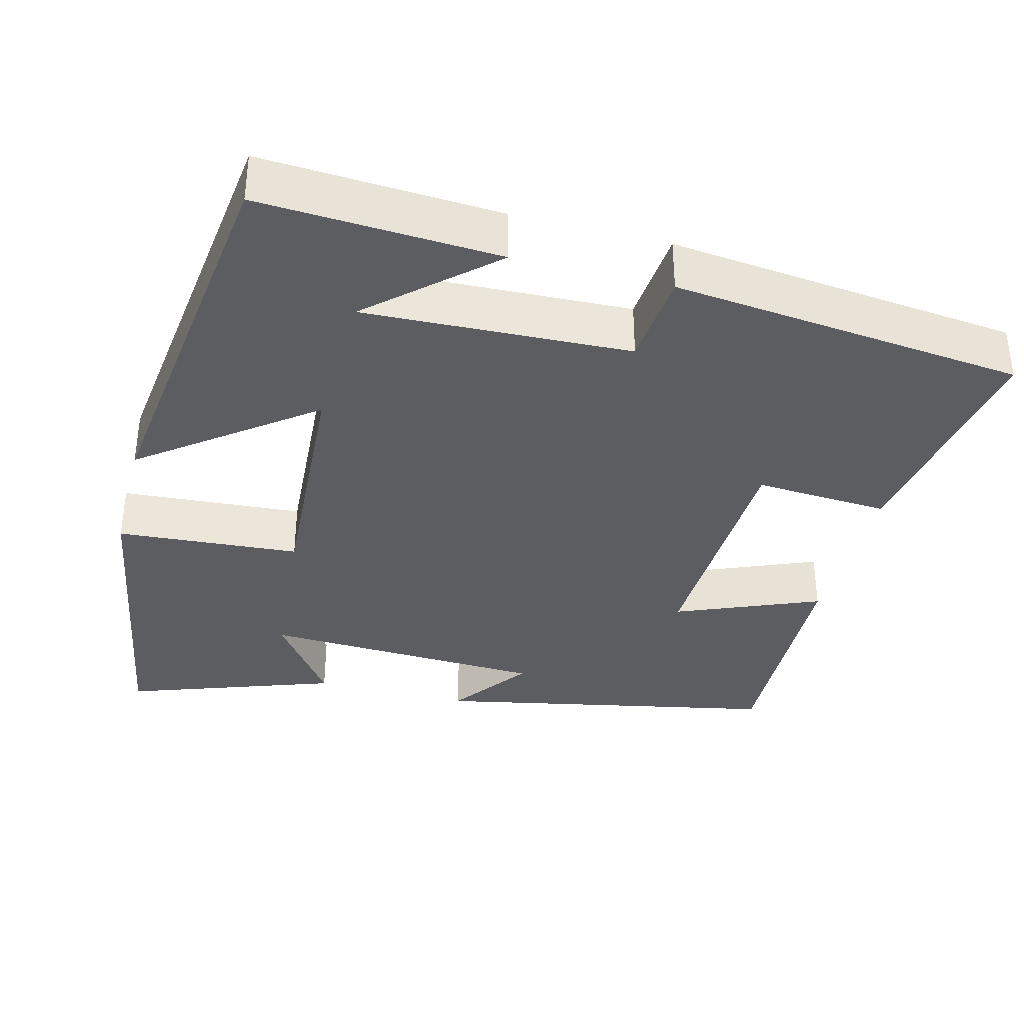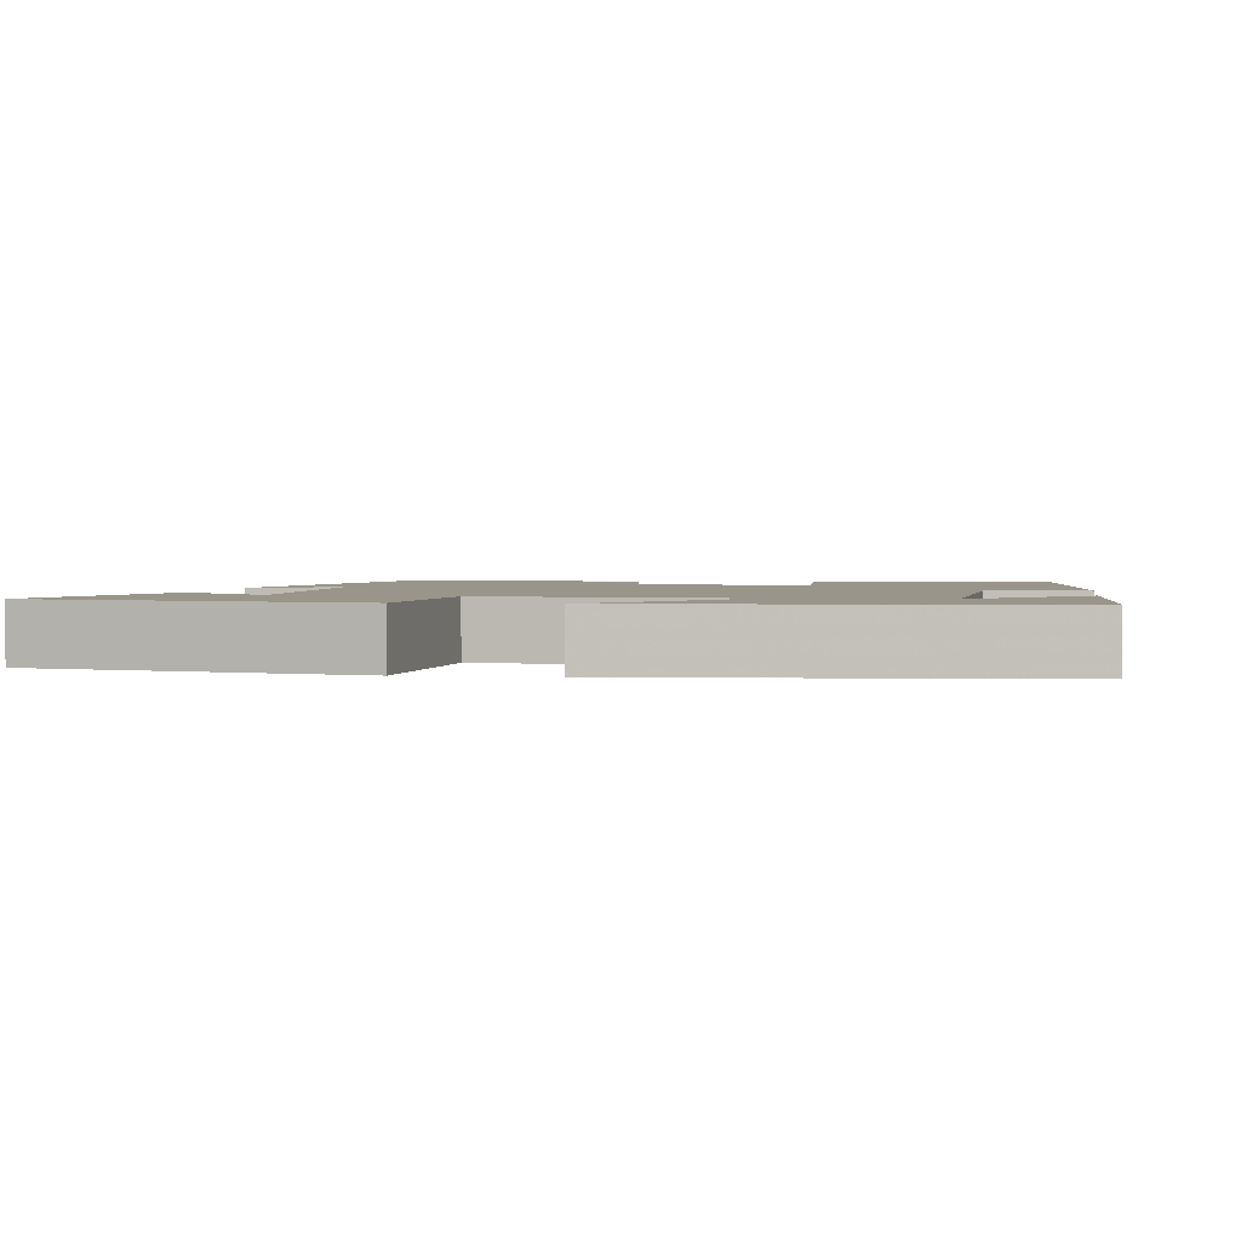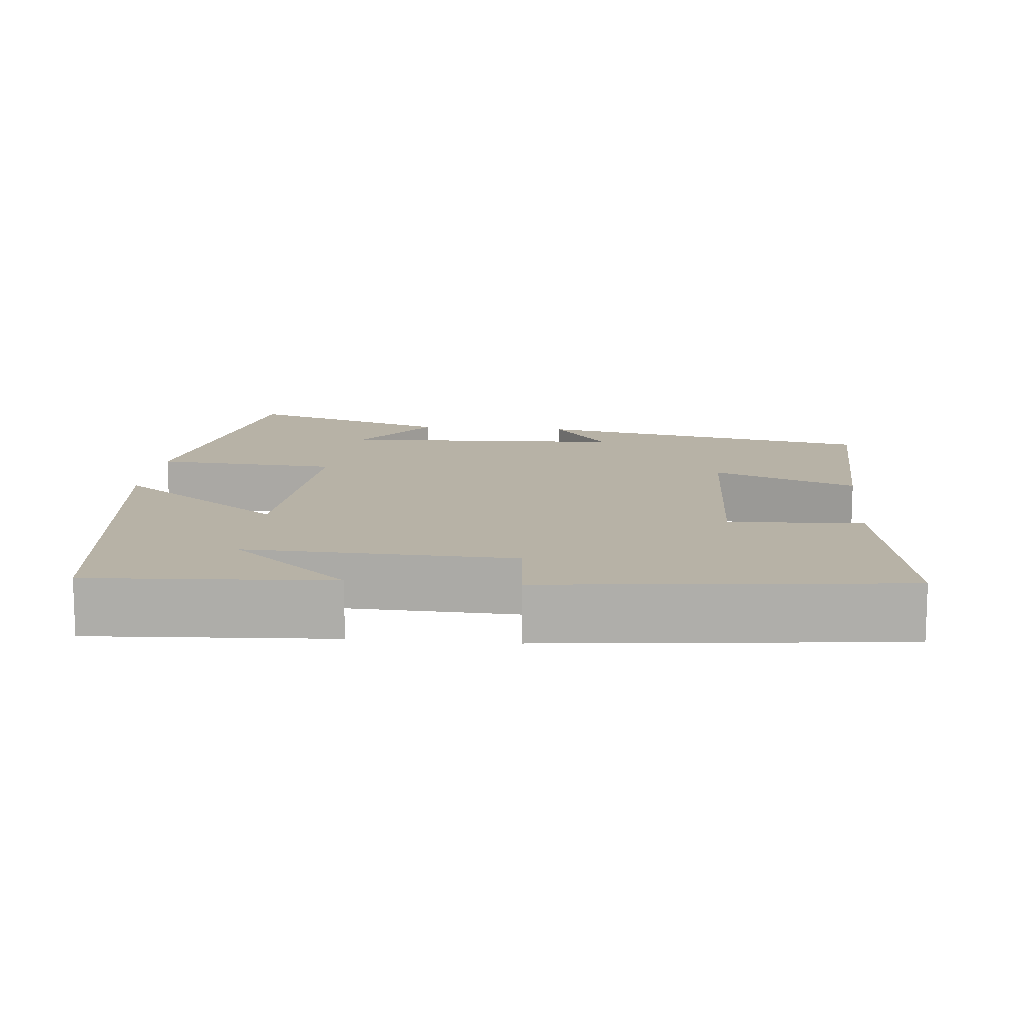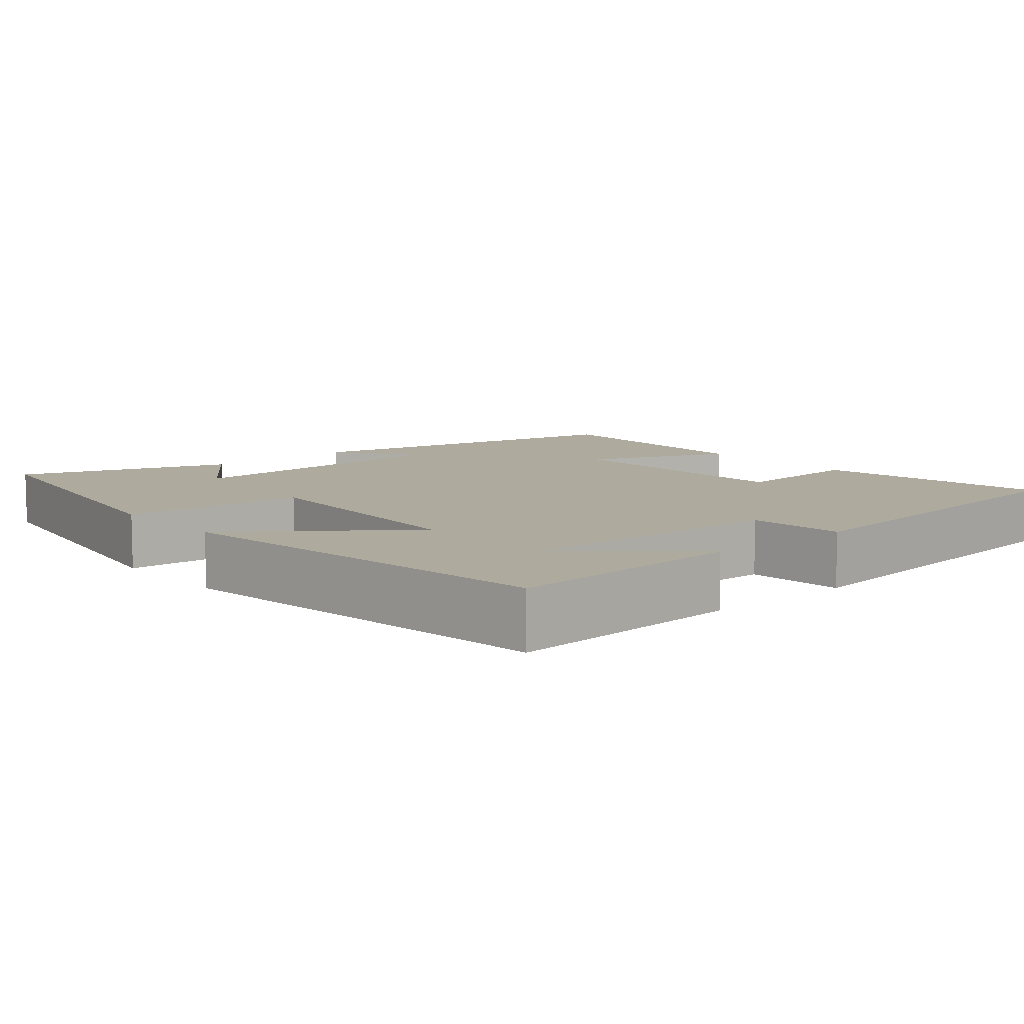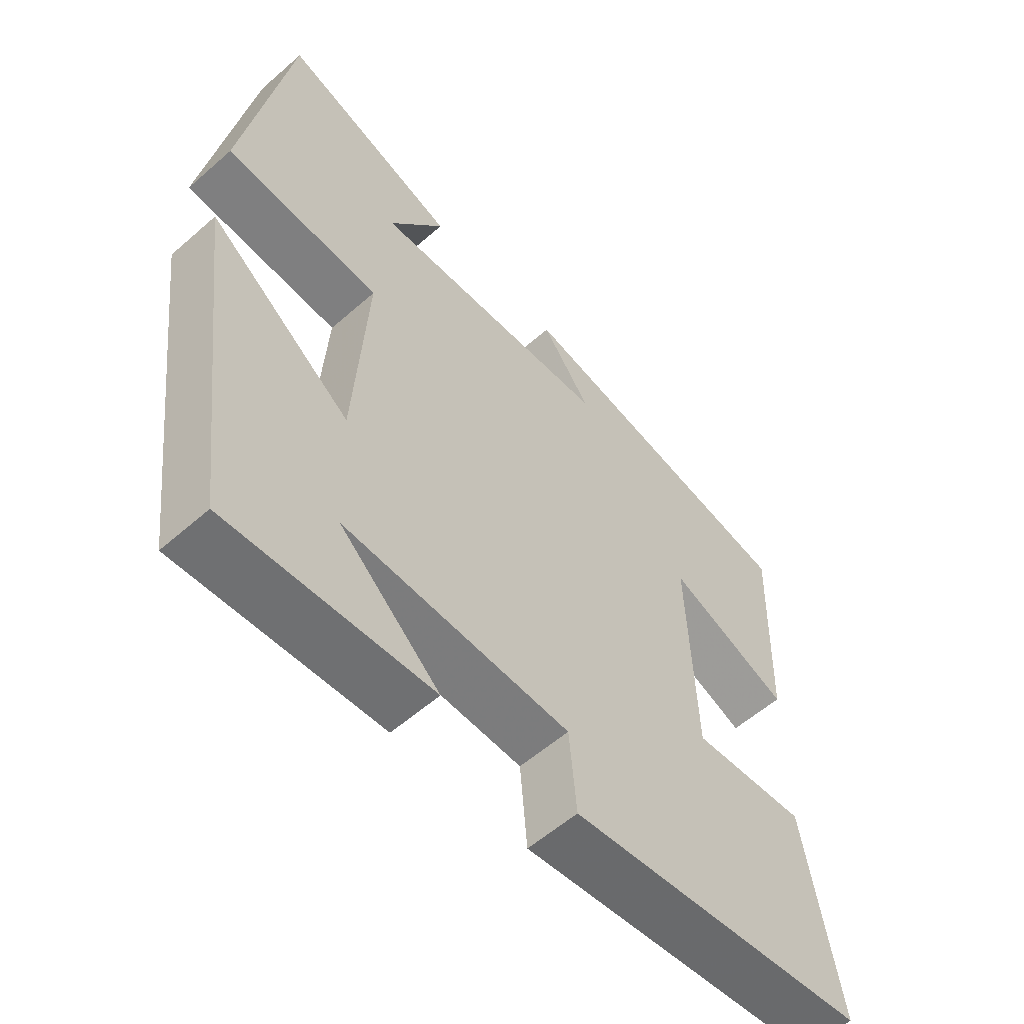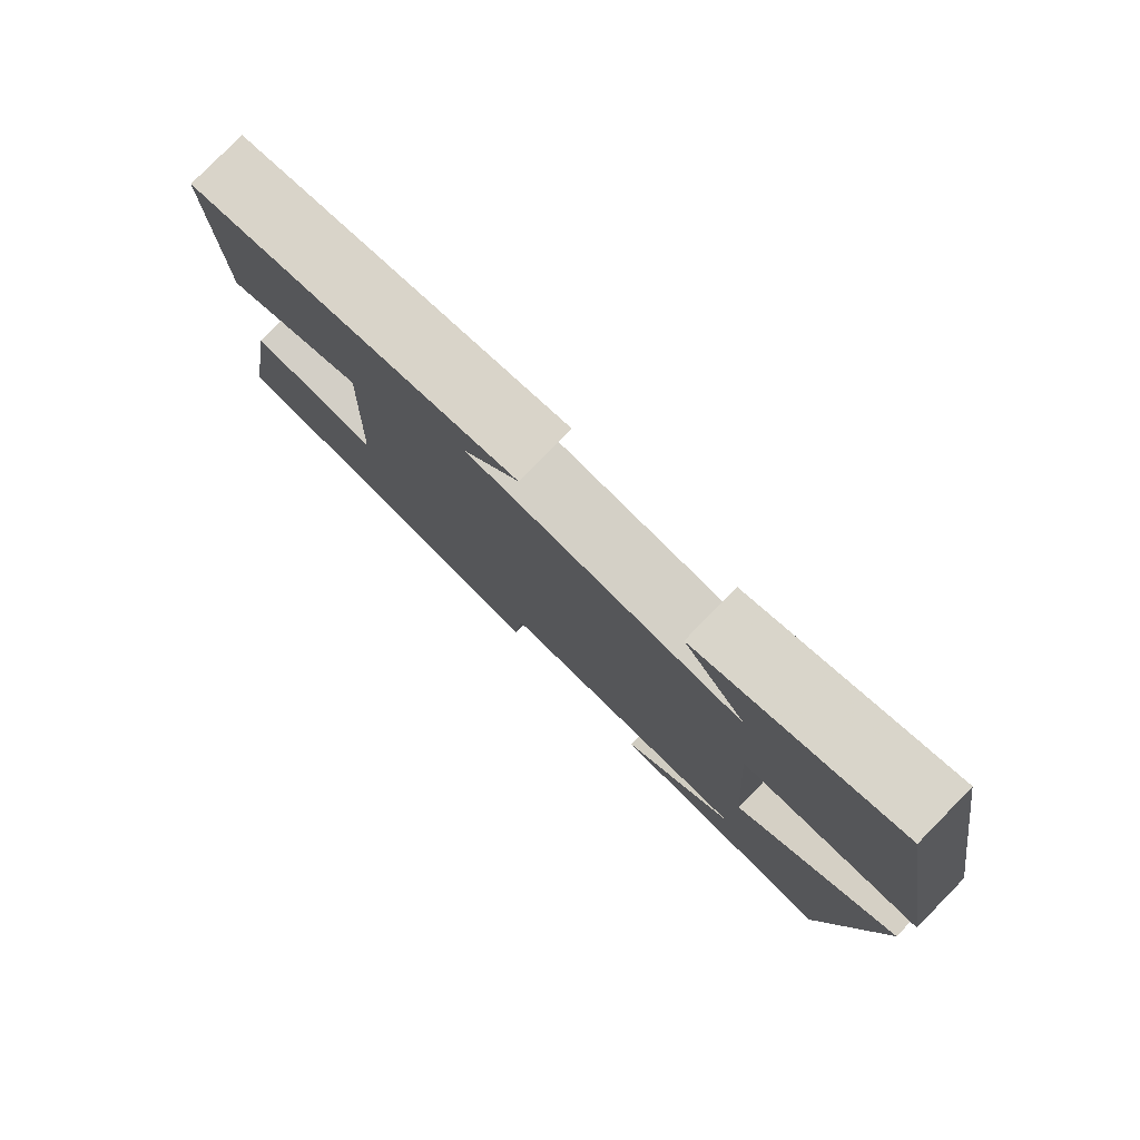
<metadata>
{"format":"obj","ext":"obj","renderer":"f3d","projection":"perspective","resolution":1024,"background":"white","views":[{"elev":-36.0,"azim":165.5,"up":"+Y"},{"elev":2.1,"azim":99.6,"up":"+Y"},{"elev":12.5,"azim":-174.6,"up":"+Y"},{"elev":9.2,"azim":139.3,"up":"+Y"},{"elev":-57.2,"azim":132.4,"up":"+Z"},{"elev":79.5,"azim":44.5,"up":"+Z"}]}
</metadata>
<code>
v 0.429 0.07 0.596
v 0.5 0.07 0.178
v 0.259 0.07 0.161
v 0.279 0.07 -0.163
v 0.5 0.07 0.004
v 0.433 0.07 -0.518
v 0.118 0.07 -0.5
v 0.273 0.07 -0.36
v -0.077 0.07 -0.374
v -0.088 0.07 -0.5
v -0.552 0.07 -0.45
v -0.5 0.07 -0.141
v -0.324 0.07 -0.152
v -0.312 0.07 0.172
v -0.5 0.07 0.095
v -0.51 0.07 0.409
v -0.058 0.07 0.5
v -0.134 0.07 0.396
v 0.24 0.07 0.38
v 0.154 0.07 0.5
v 0.429 0 0.596
v 0.5 0 0.178
v 0.259 0 0.161
v 0.279 0 -0.163
v 0.5 0 0.004
v 0.433 0 -0.518
v 0.118 0 -0.5
v 0.273 0 -0.36
v -0.077 0 -0.374
v -0.088 0 -0.5
v -0.552 0 -0.45
v -0.5 0 -0.141
v -0.324 0 -0.152
v -0.312 0 0.172
v -0.5 0 0.095
v -0.51 0 0.409
v -0.058 0 0.5
v -0.134 0 0.396
v 0.24 0 0.38
v 0.154 0 0.5
f 19 20 1 2
f 18 19 2 3
f 15 16 17 18
f 14 15 18
f 13 14 18 3
f 10 11 12 13
f 9 10 13
f 8 9 13 3
f 6 7 8
f 4 5 6 8
f 3 4 8
f 22 21 40 39
f 23 22 39 38
f 38 37 36 35
f 38 35 34
f 23 38 34 33
f 33 32 31 30
f 33 30 29
f 23 33 29 28
f 28 27 26
f 28 26 25 24
f 28 24 23
f 1 21 22 2
f 2 22 23 3
f 3 23 24 4
f 4 24 25 5
f 5 25 26 6
f 6 26 27 7
f 7 27 28 8
f 8 28 29 9
f 9 29 30 10
f 10 30 31 11
f 11 31 32 12
f 12 32 33 13
f 13 33 34 14
f 14 34 35 15
f 15 35 36 16
f 16 36 37 17
f 17 37 38 18
f 18 38 39 19
f 19 39 40 20
f 20 40 21 1

</code>
